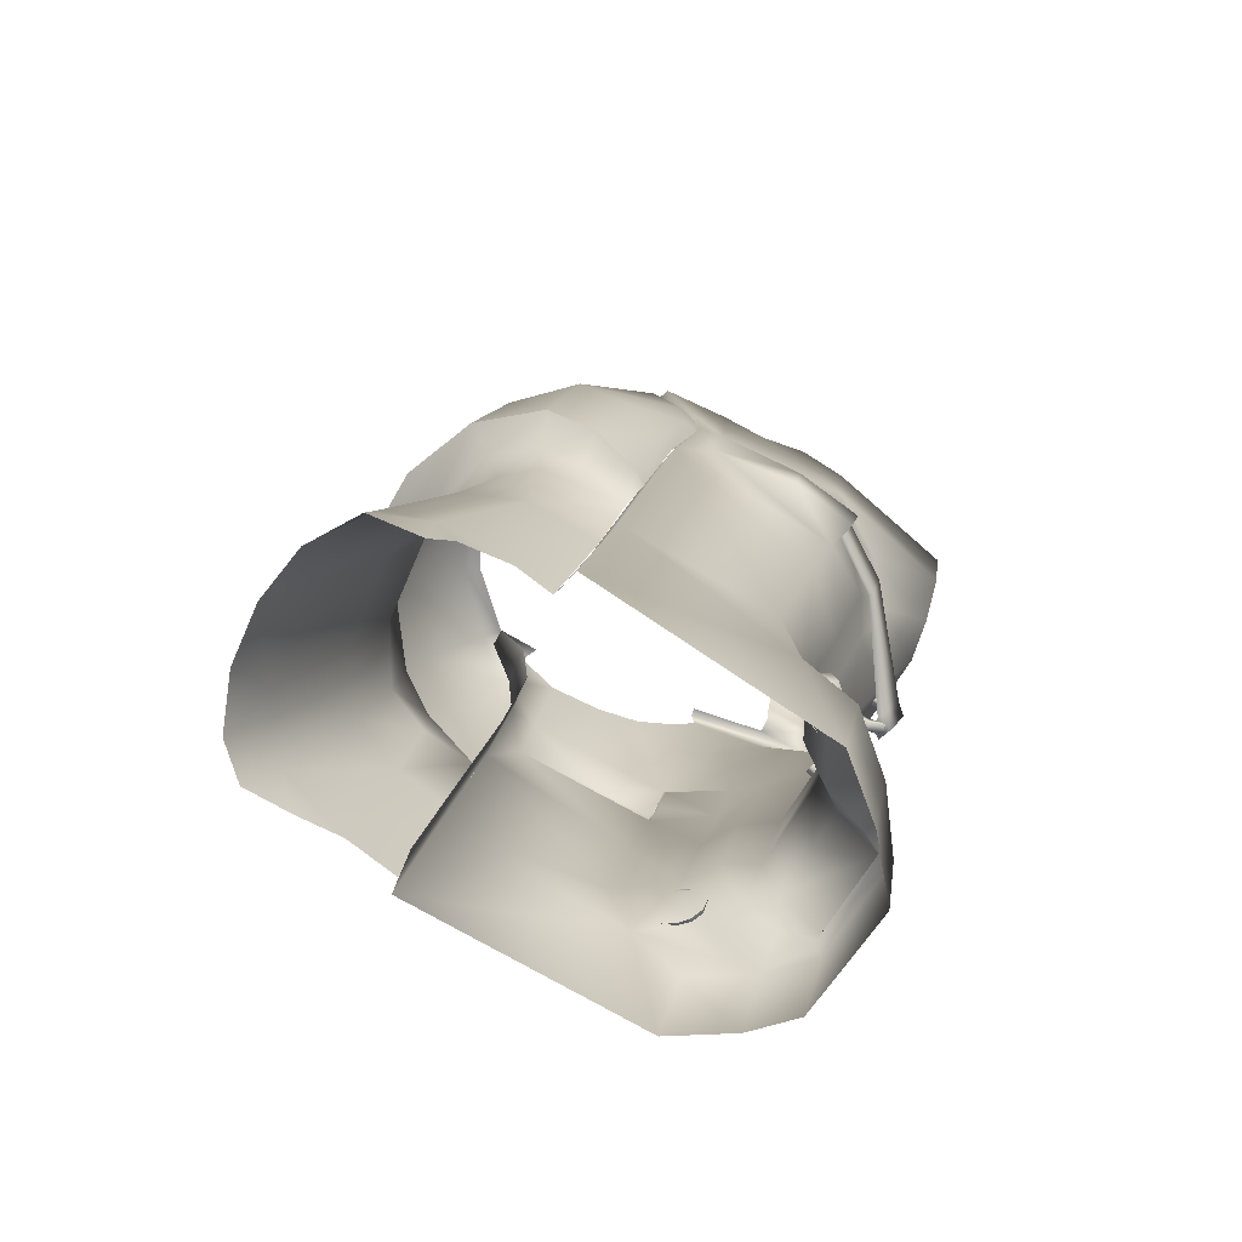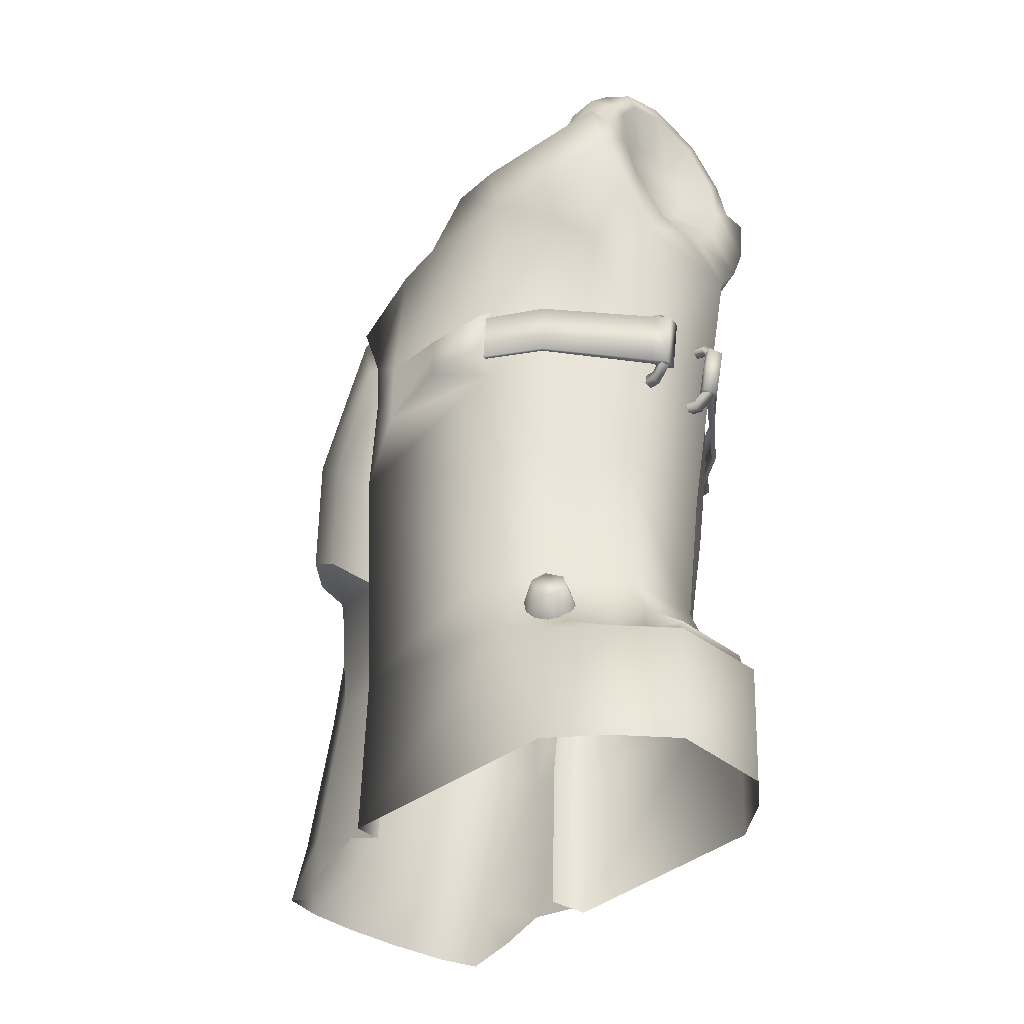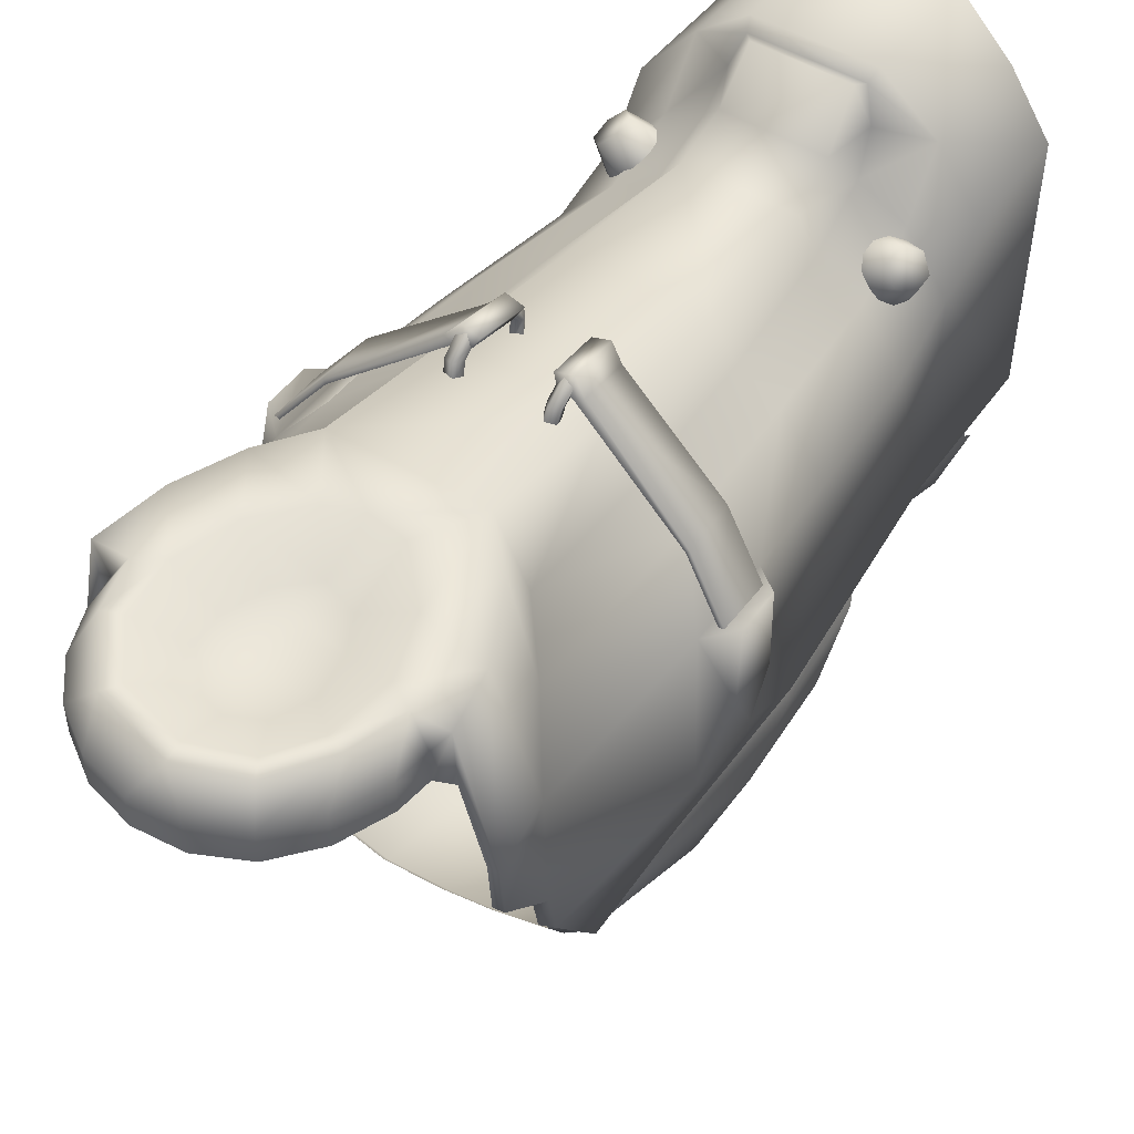
<metadata>
{"format":"obj","ext":"obj","renderer":"f3d","projection":"perspective","resolution":1024,"background":"white","views":[{"elev":-75.9,"azim":58.7,"up":"+Z"},{"elev":-44.1,"azim":135.4,"up":"+Z"},{"elev":52.1,"azim":38.2,"up":"+Y"}]}
</metadata>
<code>
o PA_T51_LLeg:0
v -10.47 2.381 13.98
v -10.48 2.459 13.65
v -11.1 2.809 13.69
v -11.08 2.703 14.14
v -10.59 2.203 14.26
v -10.8 1.973 14.39
v -11.38 2.391 14.33
v -11.06 1.75 14.35
v -11.3 1.596 14.15
v -11.7 2.18 14.05
v -11.45 1.551 13.84
v -11.45 1.628 13.5
v -11.71 2.285 13.59
v -11.34 1.806 13.23
v -11.12 2.037 13.09
v -11.41 2.6 13.41
v -10.86 2.26 13.13
v -10.62 2.414 13.34
v -4.965 1.361 13.2
v -4.957 1.457 12.88
v -4.656 2.09 12.99
v -4.668 1.96 13.45
v -5.094 1.396 13.52
v -5.312 1.552 13.74
v -4.961 2.172 13.74
v -5.559 1.787 13.8
v -5.766 2.039 13.7
v -5.246 2.514 13.59
v -5.883 2.238 13.44
v -5.875 2.334 13.1
v -5.234 2.643 13.14
v -5.742 2.301 12.79
v -5.527 2.145 12.56
v -4.938 2.432 12.84
v -5.281 1.909 12.51
v -5.07 1.658 12.62
f 1 2 3
f 3 4 1
f 1 4 5
f 6 5 4
f 4 7 6
f 6 7 8
f 9 8 7
f 7 10 9
f 9 10 11
f 12 11 10
f 10 13 12
f 12 13 14
f 15 14 13
f 13 16 15
f 15 16 17
f 18 17 16
f 16 3 18
f 18 3 2
f 7 4 3
f 3 16 7
f 10 7 16
f 16 13 10
f 19 20 21
f 21 22 19
f 19 22 23
f 24 23 22
f 22 25 24
f 24 25 26
f 27 26 25
f 25 28 27
f 27 28 29
f 30 29 28
f 28 31 30
f 30 31 32
f 33 32 31
f 31 34 33
f 33 34 35
f 36 35 34
f 34 21 36
f 36 21 20
f 25 22 21
f 21 34 25
f 28 25 34
f 34 31 28
o PA_T51_LLeg:2
v -3.68 4.566 29.5
v -3.578 4.574 28.62
v -11.88 2.594 12.32
v -10.82 3.941 12.02
v -11.12 3.494 9
v -12.18 2.148 9.289
v -5.672 3.729 11.48
v -5.957 3.312 8.508
v -7.242 4.445 8.484
v -7.059 4.828 11.53
v -4.586 2.369 11.53
v -4.879 1.934 8.586
v -11.79 0.7261 14.94
v -12.16 -3.436 13.98
v -12.08 -2.67 20.14
v -11.84 1.323 18.59
v -10.8 2.648 18.31
v -10.73 1.981 14.66
v -9.891 3.111 18.17
v -9.867 2.477 14.52
v -5.367 1.772 14.07
v -6.422 2.42 14.16
v -5.676 3.072 17.67
v -4.715 2.547 17.62
v -3.662 1.229 17.67
v -4.328 0.502 14.15
v -4.086 3.234 21.28
v -5.02 3.85 21.34
v -4.605 4.695 24.81
v -9.766 4.789 11.82
v -10.11 4.305 8.781
v -6.273 3.867 17.69
v -6.895 3.184 14.14
v -9.367 3.211 14.39
v -9.211 3.896 18
v -7.258 4.633 12.02
v -9.461 4.602 12.23
v -9.414 3.619 13.19
v -7.098 3.598 12.95
v -9.883 3.793 12.29
v -6.84 3.785 11.97
v -9.305 6.008 26.13
v -8.406 6.027 27.3
v -7.637 6.031 26.3
v -8.602 6.039 25.08
v -6.914 6.031 25.97
v -5.41 6.059 24.73
v -6.09 6.031 26.02
v -5.043 6.035 26.97
v -4.41 6.016 25.61
v -3.229 6.004 28.38
v -3.551 6.004 27.13
v -3.973 6.035 28.47
v -12.07 -1.776 21.91
v -11.73 1.864 21.22
v -10.69 3.189 20.98
v -9.656 3.896 21.81
v -5.816 5.441 29.62
v -7.184 5.441 29.86
v -6.445 5.441 29.98
v -4.516 6.035 28.22
v -4.633 6.035 29.56
v -4.246 6.035 29.66
v -5.18 6.035 30.5
v -4.945 6.035 30.84
v -6.277 6.031 31
v -6.207 6.031 31.41
v -7.883 6.027 31.11
v -7.684 6.027 30.75
v -8.93 6.027 29.97
v -8.547 6.027 29.78
v -8.758 6.027 28.58
v -9.258 6.027 28.94
v -5.531 5.441 28.86
v -7.656 5.441 29.3
v -7.742 5.445 28.59
v -7.477 5.441 27.7
v -6.887 5.445 27.08
v -6.102 5.441 27.3
v -5.695 5.441 27.98
v -2.594 2.434 28.14
v -3.584 5.348 28.52
v -9.812 6 27.47
v -2.865 2.502 26.7
v -5.738 4.945 21.33
v -8.922 4.961 21.67
v -3.635 5.348 29.27
v -4.008 5.348 30.34
v -4.676 5.348 31.23
v -5.625 5.348 31.78
v -6.637 5.348 31.95
v -7.652 5.348 31.78
v -8.539 5.348 31.28
v -9.141 5.348 30.59
v -9.508 5.348 29.75
v -9.648 5.348 29.05
v -10 6 29.02
v -12.25 2.02 21.8
v -12.42 0.2939 22.03
v -12.28 0.4355 23.19
v -12.12 2.178 22.91
v -3.006 2.158 22.38
v -3.268 1.778 20.2
v -10.48 3.512 23.03
v -11.51 2.141 23.39
v -10.86 2.309 27.95
v -10.43 3.49 27.12
v -11.12 1.167 27.03
v -11.27 0.003948 26.56
v -11.84 1.275 13.23
v -10.79 2.555 12.99
v -5.586 2.336 12.43
v -6.668 2.959 12.53
v -4.535 1.036 12.45
v -9.922 2.994 12.94
v -9.672 4.539 12.03
v -7.121 4.559 11.77
v -10.71 2.754 28.5
v -10.68 2.68 29.02
v -11.38 -1.39 26.48
v -11.19 -2.467 26.8
v -10.82 -2.254 27.02
v -3.084 -3.154 25.56
v -2.74 -3.074 25.42
v -2.691 -1.284 26.61
v -2.961 -1.276 26.75
v -2.662 -2.303 23.25
v -2.654 -0.107 26.83
v -2.924 -0.09937 26.97
v -11.32 2.082 22.78
v -11.43 1.927 21.67
v -3.697 3.889 25.72
v -9.344 4.57 25.28
v -2.783 1.206 28.12
v -2.561 1.211 28.08
v -2.824 2.436 28.17
v -3.635 4.566 29.27
v -3.584 4.57 28.52
v -4.008 4.566 30.34
v -4.676 4.566 31.23
v -5.625 4.566 31.78
v -6.637 4.566 31.95
v -7.652 4.566 31.78
v -8.539 4.566 31.28
v -9.141 4.566 30.59
v -9.508 4.566 29.75
v -9.648 4.57 29.05
v -10.03 4.594 28.97
v -3.217 4.57 28.33
v -11.8 -1.584 23.77
v -12.58 -3.945 9.922
v -11.52 -4.105 9.867
v -11.12 -3.57 13.92
v -11.12 -2.783 20.08
v -10.69 -2.467 23.41
v -11.65 -2.355 23.47
v -11.35 -2.693 24.73
v -10.4 -2.805 24.67
v -10.59 -3.438 25.98
v -11.03 -3.416 25.97
v -5.453 -4.438 9.141
v -4.668 -4.297 9.016
v -4.195 -3.65 13.16
v -5.066 -3.787 13.31
v -3.957 -2.953 19.28
v -3.045 -2.814 19.12
v -2.707 -2.238 21.86
v -3.621 -2.377 22
v -3.6 -2.418 23.36
v -2.818 -1.759 20.81
v -2.672 -1.566 22.67
v -2.381 0.4475 22
v -2.498 0.3059 20.84
v -2.641 1.996 20.67
v -2.51 2.199 21.77
v -10.47 2.637 28.98
v -2.898 -4.078 20.53
v -2.711 -2.729 23.58
v -3.252 -5.32 21.7
v -2.971 -3.346 25.31
v -3.809 -4.707 24.98
v -4.633 -6.52 22.31
v -5.254 -5.609 24.91
v -9.844 -6.391 22.83
v -8.156 -7.148 22.75
v -7.91 -6 25.16
v -9.586 -5.098 25.44
v -3.033 -3.193 19.19
v -2.748 -2.59 21.92
v -3.268 -3.127 25.44
v -4.012 -4.434 25.22
v -5.324 -5.258 25.14
v -7.836 -5.625 25.38
v -9.344 -4.809 25.62
v -11.38 -5.023 22.48
v -10.97 -3.75 25.91
v -6.57 -5.605 25.22
v -6.57 -5.969 24.98
v -10.6 -3.438 25.97
v -11.48 -2.986 24.59
v -11.74 -2.686 23.48
v -12.16 -3.012 20.19
v -11.94 -3.895 21.48
v -2.98 -3.025 25.41
v -12.17 -3.35 17.11
v -12.02 -4.559 18.33
v -9.977 -7.074 19.75
v -8.406 -7.793 19.81
v -3.432 -4.711 17.59
v -3.564 -3.563 16.39
v -6.598 -7.172 22.58
v -11.46 -5.68 19.17
v -6.906 -7.824 19.67
v -5.031 -7.168 19.28
v -3.729 -5.859 18.52
v -3.145 -2.861 19.14
v -2.812 -2.283 21.86
v -3.711 -3.299 16.12
v -11.05 -3.4 25.98
v -11.36 -2.693 24.72
v -2.779 -2.283 23.27
v -11.65 -2.359 23.45
v -12.09 -2.67 20.14
v -12.09 -3.076 16.86
v -7.48 -6.797 17.06
v -5.348 -6.145 16.67
v -5.289 -6.477 18.48
v -7.203 -6.934 18.98
v -11.33 -4.555 16.88
v -11.25 -4.605 17.94
v -11.33 -3.223 16.55
v -11.81 -7.078 10.99
v -12.05 -7.703 9.617
v -11.45 -8.484 9.93
v -10.56 -8.07 11.55
v -10.16 -9.055 10.09
v -8.148 -8.523 11.53
v -7.199 -9.063 9.789
v -6.02 -8.086 10.92
v -5.867 -8.359 9.297
v -5.523 -7.02 10.36
v -4.758 -3.766 13.26
v -4.883 -5.477 13.73
v -5.316 -5.336 9.539
v -12.12 -5.332 10.19
v -12.09 -6.477 9.836
v -4.285 -3.422 15.97
v -9.578 -6.504 17.11
v -9.422 -6.629 19.03
v -10.8 -5.504 18.59
v -10.91 -5.676 17.05
v -4.598 -5.418 16.41
v -5.609 -6.82 14.27
v -7.785 -7.391 14.75
v -11.19 -6.098 14.62
v -9.953 -7.023 14.82
v -5.328 -4.43 9.117
v -11.66 -3.521 13.96
v -12.19 -4.012 9.914
v -11.62 -4.801 14.33
v -12.02 -4.559 18.33
v -12.17 -3.35 17.11
v -9.977 -7.074 19.75
v -11.46 -5.68 19.17
v -4.43 -5.508 17.88
v -3.729 -5.859 18.52
v -5.031 -7.168 19.28
v -4.109 -4.613 17.14
v -3.564 -3.563 16.39
v -3.432 -4.711 17.59
v -8.406 -7.793 19.81
v -6.906 -7.824 19.67
v -8.672 -9.25 10.03
v -5.531 -7.105 8.617
v -5.398 -6.574 9.148
v -12.09 -3.076 16.86
v -3.711 -3.299 16.12
v -5.352 -3.348 8.312
v -5.238 -4.309 9.453
v -11.8 7.719 -0.02662
v -6.434 5.496 20.34
v -6.215 5.91 21.63
v -5.938 5.59 21.7
v -6.148 5.172 20.42
v -6.586 5.812 21.7
v -6.801 5.398 20.42
v -6.641 5.09 20.52
v -6.426 5.5 21.8
v -3.611 3.541 21.84
v -3.803 3.326 20.52
v -6.586 5.812 21.7
v -6.426 5.5 21.8
v -6.145 5.508 21.77
v -6.359 5.094 20.48
v -6.641 5.09 20.52
v -6.801 5.398 20.42
v -2.766 2.129 21.92
v -2.895 1.896 20.61
v -3.682 3.455 21.86
v -2.883 2.109 21.94
v -3.875 3.24 20.55
v -3.014 1.876 20.62
v -8.664 5.586 22.03
v -8.406 5.906 21.89
v -8.508 5.5 20.59
v -8.766 5.18 20.73
v -7.992 5.801 21.88
v -8.086 5.398 20.58
v -8.164 5.496 22.02
v -8.258 5.094 20.72
v -10.89 3.537 22.72
v -11.02 3.332 21.39
v -8.445 5.5 22.05
v -8.164 5.496 22.02
v -7.992 5.801 21.88
v -8.258 5.094 20.72
v -8.539 5.098 20.75
v -8.086 5.398 20.58
v -11.88 1.93 21.7
v -12.02 1.924 21.72
v -10.95 3.246 21.39
v -11.88 2.123 23.05
v -11.76 2.102 23.05
v -10.81 3.451 22.73
v -6.758 4.359 20.27
v -6.711 4.918 20.09
v -6.48 4.898 20.14
v -6.527 4.348 20.3
v -6.469 4.918 20.38
v -6.512 4.418 20.52
v -6.781 4.945 20.33
v -6.824 4.434 20.47
v -6.711 4.918 20.09
v -6.758 4.359 20.27
v -6.613 5.414 20.41
v -6.395 5.332 20.41
v -6.43 5.121 20.5
v -6.723 5.234 20.5
v -6.613 5.414 20.41
v -6.391 5.812 21.66
v -6.348 5.512 22.17
v -6.141 5.465 22.08
v -6.176 5.723 21.64
v -6.207 5.379 21.88
v -6.219 5.496 21.69
v -6.488 5.445 22
v -6.508 5.613 21.72
v -6.348 5.512 22.17
v -6.391 5.812 21.66
v -6.375 5.105 22.3
v -6.168 5.059 22.2
v -6.23 4.988 22
v -6.512 5.051 22.12
v -6.375 5.105 22.3
v -8.234 4.348 20.44
v -8.453 4.34 20.52
v -8.539 4.887 20.38
v -8.32 4.906 20.3
v -8.297 4.437 20.78
v -8.375 4.922 20.64
v -8.125 4.422 20.62
v -8.195 4.934 20.48
v -8.234 4.348 20.44
v -8.32 4.906 20.3
v -8.555 5.324 20.66
v -8.344 5.406 20.61
v -8.375 5.078 20.75
v -8.211 5.227 20.69
v -8.344 5.406 20.61
v -8.258 5.805 21.89
v -8.469 5.715 21.92
v -8.398 5.453 22.34
v -8.172 5.504 22.39
v -8.297 5.449 21.94
v -8.273 5.363 22.08
v -8.125 5.605 21.91
v -8.086 5.434 22.19
v -8.258 5.805 21.89
v -8.172 5.504 22.39
v -8.344 5.051 22.47
v -8.117 5.098 22.5
v -8.219 4.977 22.19
v -8.023 5.043 22.3
v -8.117 5.098 22.5
f 39 40 41
f 41 42 39
f 43 44 45
f 45 46 43
f 43 47 48
f 48 44 43
f 49 50 51
f 51 52 49
f 52 53 54
f 54 49 52
f 54 53 55
f 55 56 54
f 57 58 59
f 59 60 57
f 57 60 61
f 61 62 57
f 63 64 65
f 40 66 67
f 67 41 40
f 68 69 70
f 70 71 68
f 72 73 74
f 74 75 72
f 73 76 74
f 72 75 77
f 78 79 80
f 80 81 78
f 82 81 80
f 83 84 85
f 85 86 83
f 87 88 89
f 90 91 52
f 52 51 90
f 91 92 53
f 53 52 91
f 60 59 64
f 64 63 60
f 53 92 93
f 93 55 53
f 94 95 96
f 89 97 98
f 98 99 89
f 99 98 100
f 100 101 99
f 101 100 102
f 102 103 101
f 104 103 102
f 102 105 104
f 106 104 105
f 105 107 106
f 106 107 108
f 108 109 106
f 97 110 98
f 110 94 98
f 94 100 98
f 100 94 96
f 96 102 100
f 102 96 95
f 95 105 102
f 105 95 111
f 111 107 105
f 111 112 108
f 108 107 111
f 79 113 114
f 114 80 79
f 114 82 80
f 114 84 82
f 84 114 115
f 115 85 84
f 97 116 110
f 88 87 117
f 89 118 87
f 119 109 108
f 119 108 79
f 119 79 78
f 86 85 88
f 120 88 117
f 88 85 97
f 108 112 113
f 113 79 108
f 85 115 116
f 85 116 97
f 81 83 121
f 121 122 81
f 89 99 123
f 123 118 89
f 99 124 123
f 99 101 125
f 125 124 99
f 101 103 126
f 126 125 101
f 103 127 126
f 103 104 128
f 128 127 103
f 104 129 128
f 104 106 130
f 130 129 104
f 106 131 130
f 131 106 109
f 109 132 131
f 109 133 132
f 134 135 136
f 136 137 134
f 63 138 139
f 140 93 92
f 141 142 143
f 141 144 142
f 144 141 145
f 121 68 71
f 71 122 121
f 50 49 146
f 146 49 54
f 54 147 146
f 148 149 58
f 58 57 148
f 57 62 150
f 150 148 57
f 147 54 56
f 56 151 147
f 70 69 75
f 75 74 70
f 47 43 148
f 148 150 47
f 40 39 146
f 146 147 40
f 152 73 72
f 72 153 152
f 66 46 45
f 45 67 66
f 39 42 146
f 43 77 149
f 149 148 43
f 76 152 40
f 119 143 154
f 154 133 119
f 159 160 161
f 161 162 159
f 161 160 163
f 164 165 162
f 162 161 164
f 166 140 92
f 92 167 166
f 143 140 141
f 143 142 154
f 139 61 60
f 60 63 139
f 138 63 168
f 168 120 138
f 48 47 150
f 149 75 69
f 69 58 149
f 59 58 69
f 69 68 59
f 64 59 68
f 68 121 64
f 65 64 121
f 121 83 65
f 65 86 168
f 168 86 88
f 168 88 120
f 169 143 119
f 119 78 169
f 169 78 81
f 93 169 81
f 81 122 93
f 93 122 71
f 71 55 93
f 55 71 70
f 70 56 55
f 151 56 70
f 70 74 151
f 151 74 76
f 75 149 77
f 170 171 117
f 117 172 170
f 171 164 120
f 120 117 171
f 123 173 174
f 174 118 123
f 124 175 173
f 173 123 124
f 125 176 175
f 175 124 125
f 126 177 176
f 176 125 126
f 127 178 177
f 177 126 127
f 128 179 178
f 178 127 128
f 129 180 179
f 179 128 129
f 130 181 180
f 180 129 130
f 131 182 181
f 181 130 131
f 132 183 182
f 182 131 132
f 184 133 155
f 132 133 184
f 184 183 132
f 87 118 174
f 174 185 87
f 90 186 136
f 136 135 90
f 141 136 186
f 135 134 91
f 91 141 166
f 166 167 91
f 167 92 91
f 166 141 140
f 169 140 143
f 146 42 187
f 187 50 146
f 187 188 189
f 189 50 187
f 51 190 191
f 191 192 51
f 51 50 189
f 189 190 51
f 193 194 195
f 195 196 193
f 192 191 194
f 194 193 192
f 197 198 199
f 199 200 197
f 201 202 203
f 203 204 201
f 202 201 200
f 200 199 202
f 205 163 160
f 160 159 205
f 204 203 163
f 163 205 204
f 196 157 193
f 195 158 157
f 157 196 195
f 202 206 203
f 120 164 207
f 207 138 120
f 207 161 163
f 202 199 62
f 62 61 202
f 199 150 62
f 139 206 202
f 202 61 139
f 208 209 210
f 210 211 208
f 208 207 206
f 206 209 208
f 211 138 208
f 209 206 139
f 203 207 163
f 210 139 138
f 138 211 210
f 207 203 206
f 66 152 153
f 153 46 66
f 193 157 156
f 117 185 172
f 185 117 87
f 184 155 212
f 141 91 134
f 134 137 141
f 65 83 86
f 90 192 186
f 111 95 94
f 94 110 111
f 112 111 110
f 110 116 112
f 113 112 116
f 116 115 113
f 113 115 114
f 169 93 140
f 89 88 97
f 109 119 133
f 63 65 168
f 213 214 215
f 215 216 217
f 218 217 219
f 220 221 222
f 222 223 220
f 213 224 225
f 217 216 226
f 226 227 217
f 219 217 227
f 227 228 219
f 223 222 229
f 229 230 223
f 231 220 223
f 223 232 231
f 219 228 233
f 233 234 219
f 234 233 229
f 229 222 234
f 223 230 235
f 235 232 223
f 232 236 231
f 237 238 239
f 240 226 216
f 213 225 214
f 236 237 239
f 241 242 239
f 239 238 241
f 243 244 221
f 221 220 243
f 245 246 224
f 224 213 245
f 215 217 218
f 234 247 218
f 218 219 234
f 222 221 247
f 247 234 222
f 248 231 239
f 248 239 242
f 243 220 231
f 231 248 243
f 249 247 221
f 221 244 249
f 250 218 247
f 247 249 250
f 251 215 218
f 218 250 251
f 213 251 245
f 252 253 225
f 225 224 252
f 254 252 224
f 224 246 254
f 255 256 236
f 236 232 255
f 257 240 216
f 216 214 257
f 258 259 238
f 238 237 258
f 255 232 235
f 256 258 237
f 237 236 256
f 257 214 225
f 257 225 253
f 259 260 241
f 241 238 259
f 213 215 251
f 261 262 263
f 263 264 261
f 265 266 267
f 268 269 270
f 270 271 268
f 271 270 272
f 273 274 275
f 275 276 277
f 278 279 280
f 281 282 268
f 278 283 279
f 284 285 286
f 286 287 284
f 279 283 288
f 289 290 273
f 273 275 289
f 291 268 271
f 271 292 291
f 262 261 290
f 290 289 262
f 284 287 291
f 291 292 284
f 280 293 278
f 294 295 281
f 281 296 294
f 266 297 298
f 298 267 266
f 286 285 299
f 299 300 286
f 263 301 302
f 302 303 263
f 304 283 305
f 305 306 304
f 299 285 307
f 286 300 297
f 297 266 286
f 307 264 308
f 271 272 309
f 309 273 271
f 273 309 274
f 261 264 285
f 285 284 261
f 273 290 292
f 292 271 273
f 290 261 284
f 284 292 290
f 280 279 277
f 304 301 288
f 310 311 277
f 277 276 310
f 311 280 277
f 268 291 296
f 296 281 268
f 277 279 289
f 289 275 277
f 262 288 301
f 301 263 262
f 287 286 266
f 266 265 287
f 279 288 262
f 262 289 279
f 306 302 301
f 301 304 306
f 263 303 264
f 269 268 282
f 308 264 303
f 264 307 285
f 275 274 276
f 298 312 267
f 305 283 313
f 267 294 296
f 296 265 267
f 265 296 291
f 291 287 265
f 288 283 304
f 317 318 319
f 319 320 317
f 321 318 317
f 317 322 321
f 321 322 323
f 323 324 321
f 319 325 326
f 326 320 319
f 318 327 328
f 328 329 318
f 317 330 331
f 331 332 317
f 318 329 319
f 320 330 317
f 326 325 333
f 333 334 326
f 333 325 335
f 335 336 333
f 320 326 337
f 337 330 320
f 335 325 319
f 319 329 335
f 337 326 334
f 334 338 337
f 339 340 341
f 341 342 339
f 341 340 343
f 343 344 341
f 343 345 346
f 346 344 343
f 347 339 342
f 342 348 347
f 340 349 350
f 350 351 340
f 352 353 341
f 341 354 352
f 340 339 349
f 355 356 348
f 348 357 355
f 358 359 360
f 360 347 358
f 342 341 353
f 358 347 348
f 348 356 358
f 357 348 342
f 342 353 357
f 347 360 349
f 349 339 347
f 83 82 84
f 81 82 83
f 136 141 137
f 145 141 186
f 135 91 90
f 207 164 161
f 208 138 207
f 209 139 210
f 186 156 145
f 193 186 192
f 186 193 156
f 192 90 51
f 73 152 76
f 133 154 155
f 171 170 165
f 165 164 171
f 153 72 77
f 153 43 46
f 43 153 77
f 76 40 147
f 147 151 76
f 40 152 66
f 215 214 216
f 231 236 239
f 198 48 150
f 150 199 198
f 361 362 363
f 363 364 361
f 364 363 365
f 365 366 364
f 366 365 367
f 367 368 366
f 368 367 369
f 369 370 368
f 362 371 372
f 372 363 362
f 363 372 373
f 373 365 363
f 365 373 374
f 374 367 365
f 367 374 375
f 375 369 367
f 376 377 378
f 378 379 376
f 379 378 380
f 380 381 379
f 381 380 382
f 382 383 381
f 383 382 384
f 384 385 383
f 378 377 386
f 386 387 378
f 380 378 387
f 387 388 380
f 382 380 388
f 388 389 382
f 384 382 389
f 389 390 384
f 391 392 393
f 393 394 391
f 392 395 396
f 396 393 392
f 395 397 398
f 398 396 395
f 397 399 400
f 400 398 397
f 394 393 401
f 401 402 394
f 393 396 403
f 403 401 393
f 396 398 404
f 404 403 396
f 398 400 405
f 405 404 398
f 406 407 408
f 408 409 406
f 407 410 411
f 411 408 407
f 410 412 413
f 413 411 410
f 412 414 415
f 415 413 412
f 409 408 416
f 416 417 409
f 408 411 418
f 418 416 408
f 411 413 419
f 419 418 411
f 413 415 420
f 420 419 413
l 37 38
l 314 315

</code>
